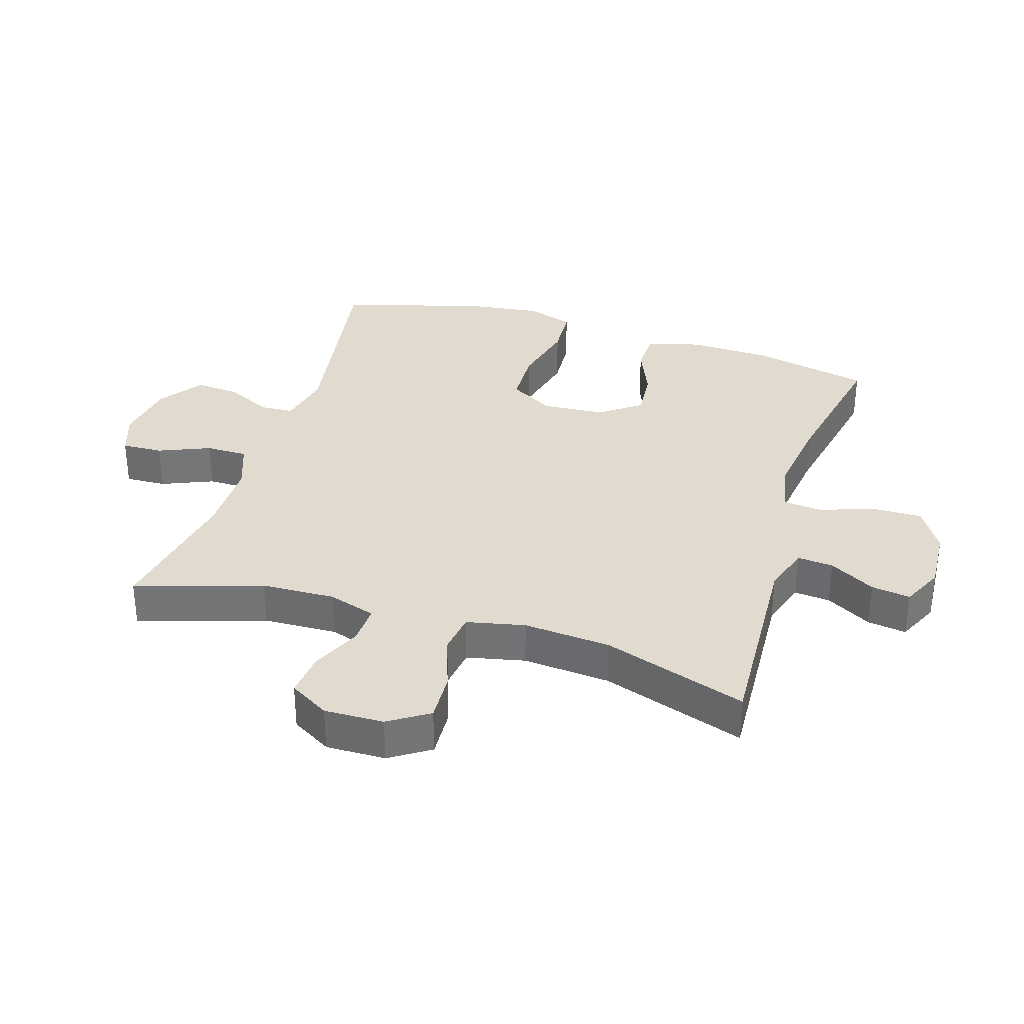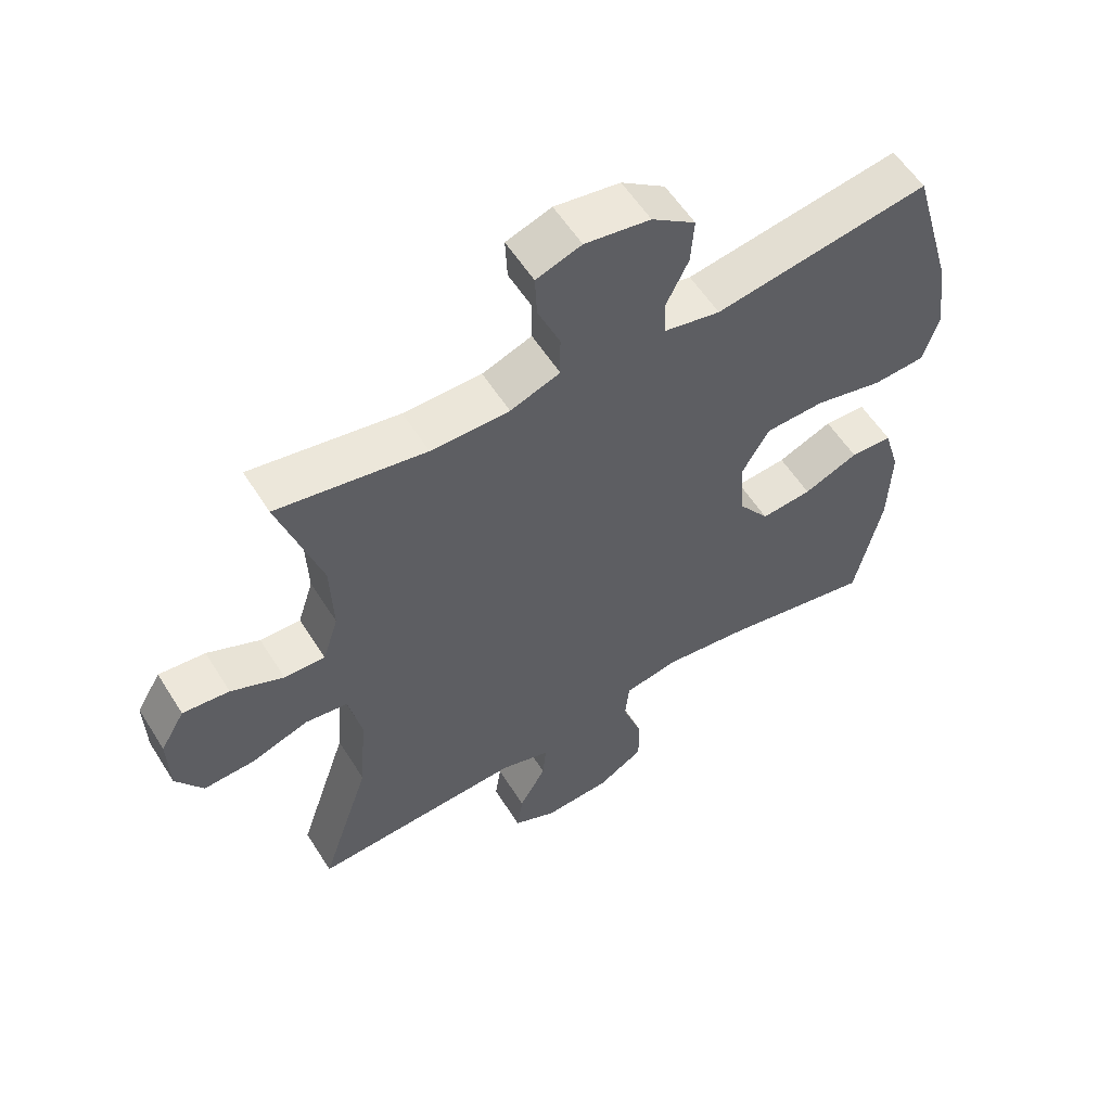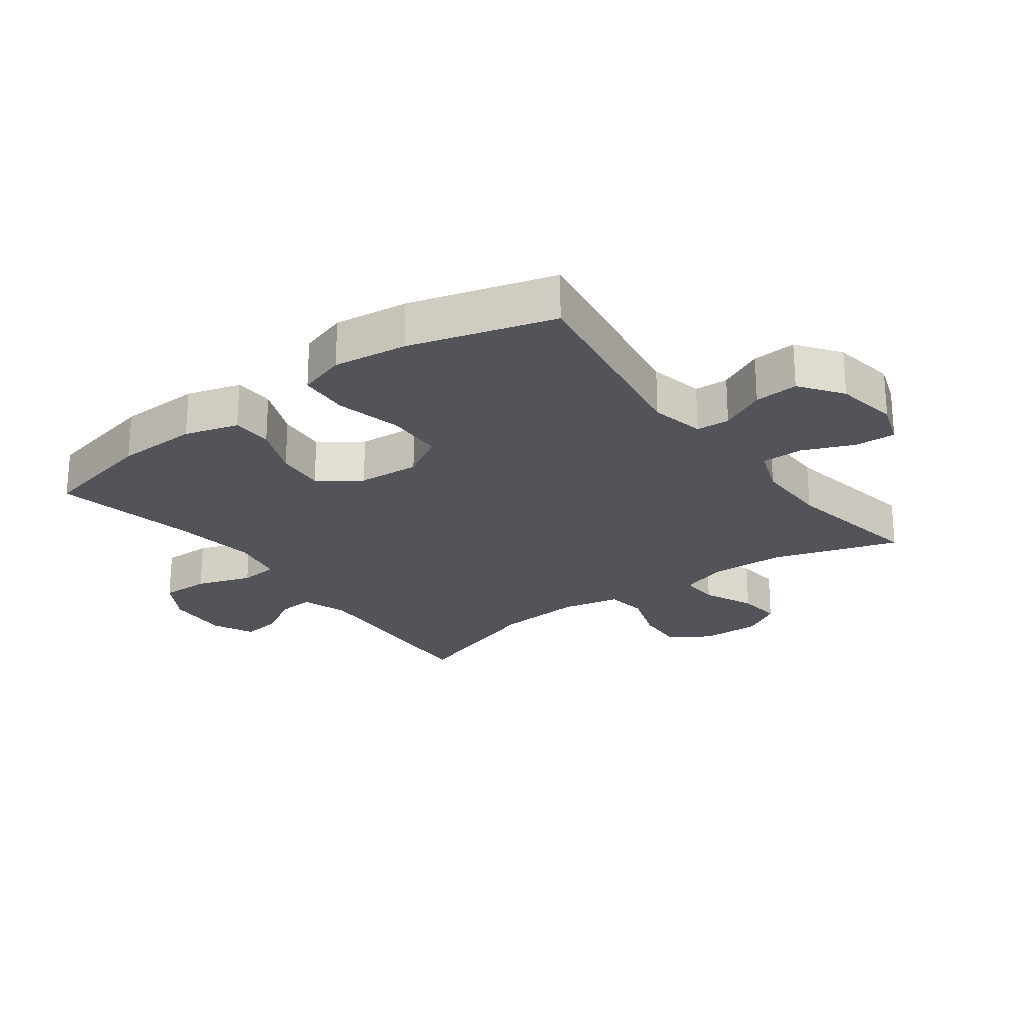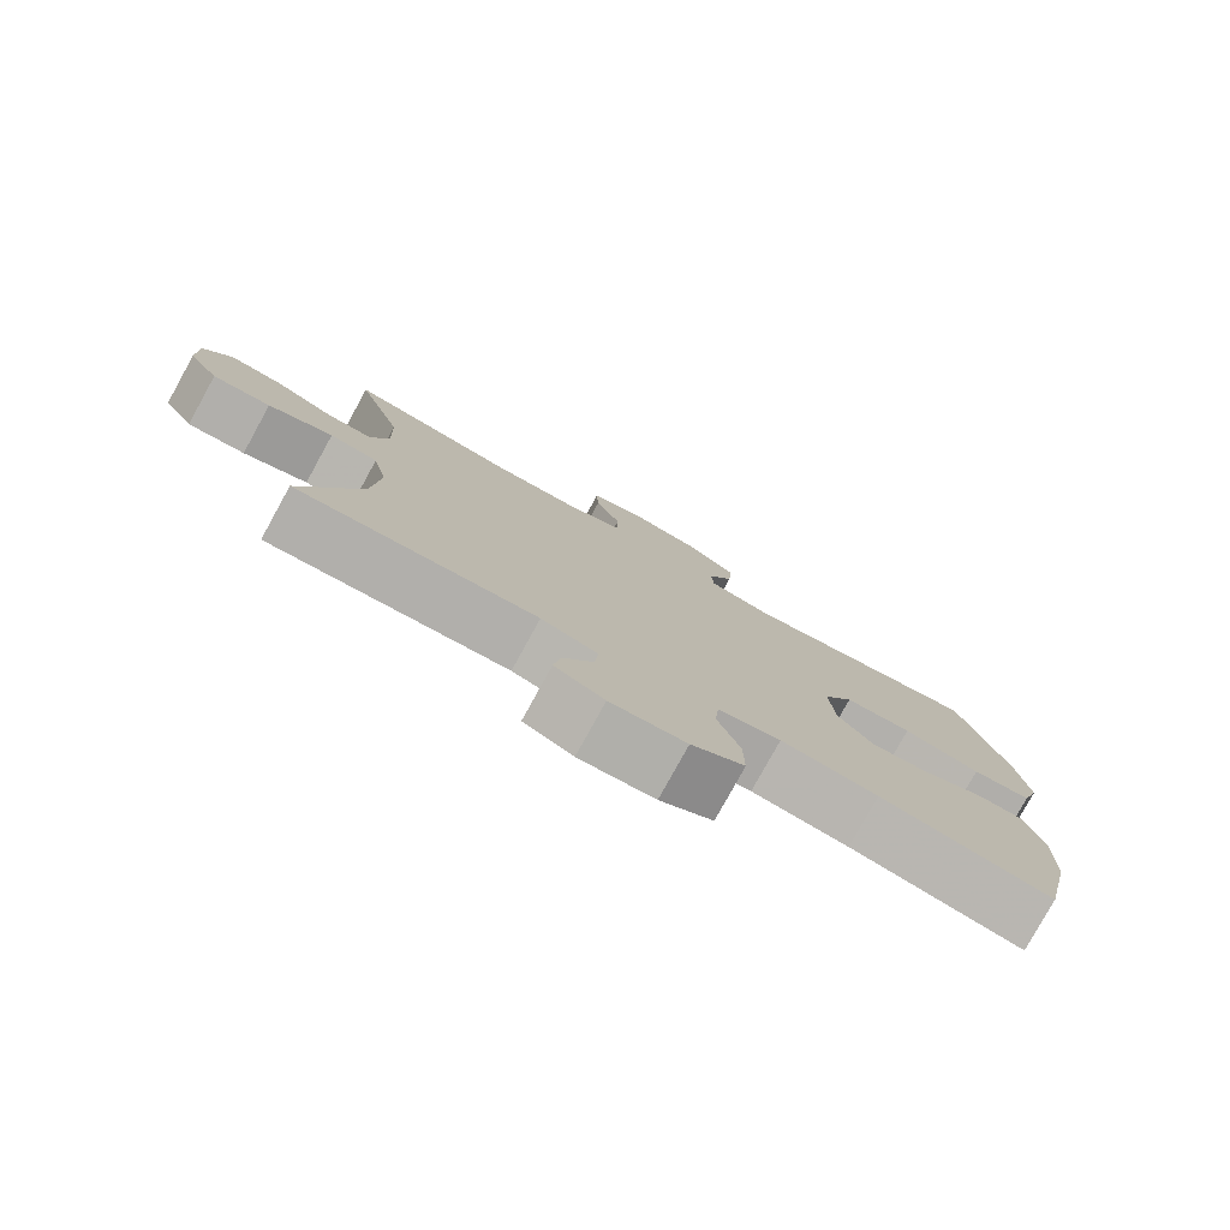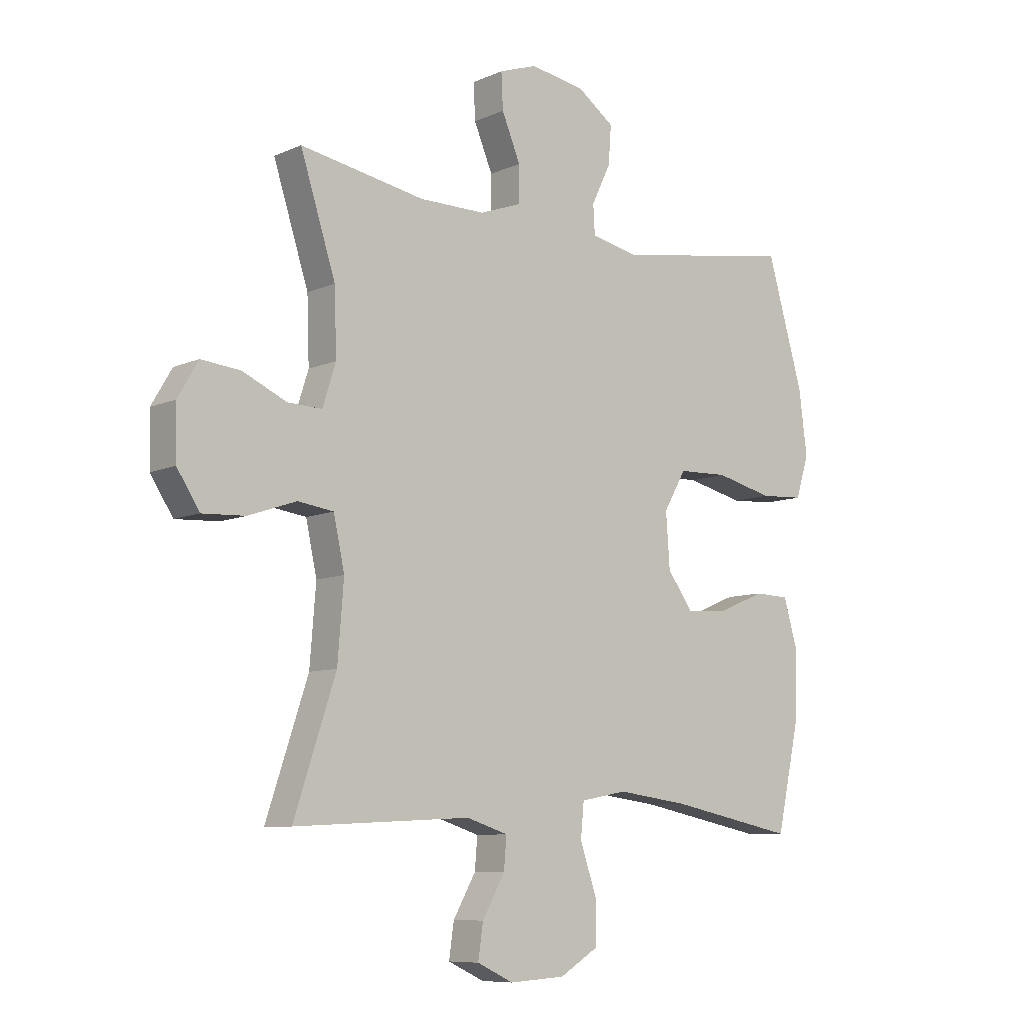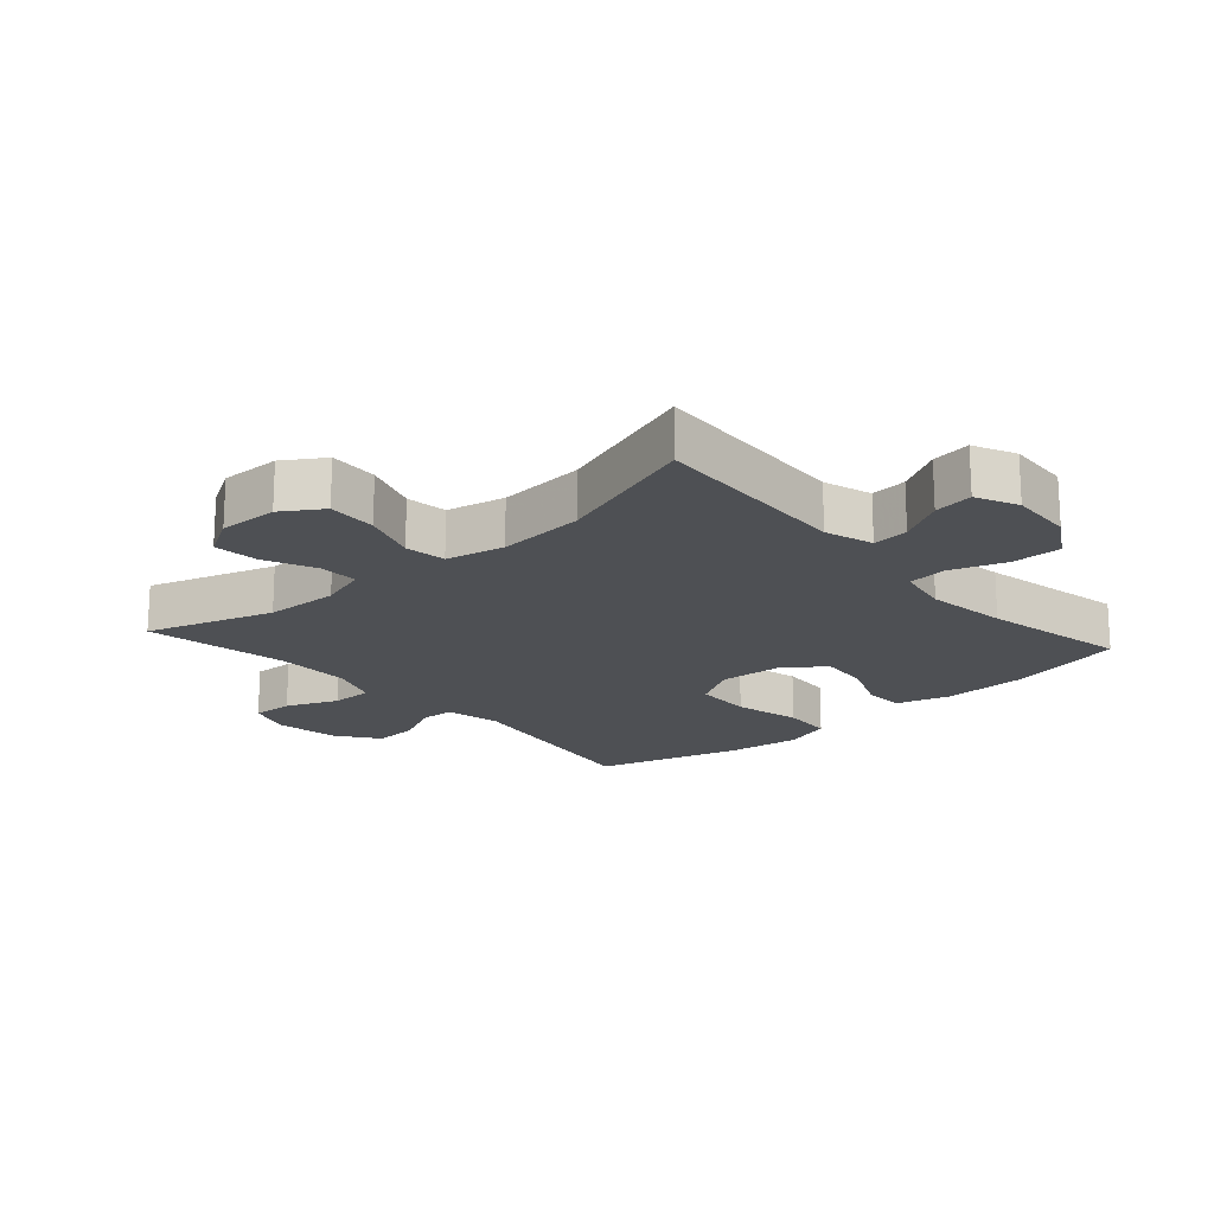
<metadata>
{"format":"obj","ext":"obj","renderer":"f3d","projection":"perspective","resolution":1024,"background":"white","views":[{"elev":33.6,"azim":107.3,"up":"+Y"},{"elev":57.1,"azim":148.1,"up":"+Z"},{"elev":-23.8,"azim":-53.4,"up":"+Y"},{"elev":-79.3,"azim":151.1,"up":"+Z"},{"elev":-8.6,"azim":139.9,"up":"+Z"},{"elev":-18.7,"azim":131.6,"up":"+Y"}]}
</metadata>
<code>
v -0.5 0.07 -0.5
v -0.541 0.07 -0.314
v -0.545 0.07 -0.183
v -0.52 0.07 -0.098
v -0.456 0.07 -0.096
v -0.372 0.07 -0.131
v -0.294 0.07 -0.138
v -0.247 0.07 -0.073
v -0.24 0.07 0.025
v -0.281 0.07 0.096
v -0.372 0.07 0.099
v -0.477 0.07 0.074
v -0.557 0.07 0.079
v -0.581 0.07 0.155
v -0.566 0.07 0.272
v -0.5 0.07 0.5
v -0.171 0.07 0.447
v -0.085 0.07 0.465
v -0.082 0.07 0.518
v -0.117 0.07 0.59
v -0.122 0.07 0.66
v -0.055 0.07 0.708
v 0.045 0.07 0.724
v 0.114 0.07 0.7
v 0.111 0.07 0.635
v 0.077 0.07 0.554
v 0.077 0.07 0.488
v 0.153 0.07 0.46
v 0.273 0.07 0.46
v 0.5 0.07 0.5
v 0.436 0.07 0.3
v 0.432 0.07 0.183
v 0.456 0.07 0.108
v 0.518 0.07 0.11
v 0.598 0.07 0.146
v 0.669 0.07 0.153
v 0.706 0.07 0.09
v 0.704 0.07 -0.004
v 0.663 0.07 -0.067
v 0.585 0.07 -0.063
v 0.498 0.07 -0.033
v 0.433 0.07 -0.042
v 0.413 0.07 -0.134
v 0.424 0.07 -0.272
v 0.5 0.07 -0.5
v 0.179 0.07 -0.483
v 0.103 0.07 -0.507
v 0.108 0.07 -0.564
v 0.149 0.07 -0.636
v 0.158 0.07 -0.698
v 0.092 0.07 -0.729
v -0.009 0.07 -0.723
v -0.08 0.07 -0.68
v -0.079 0.07 -0.602
v -0.049 0.07 -0.515
v -0.055 0.07 -0.453
v -0.139 0.07 -0.437
v -0.269 0.07 -0.454
v -0.5 0 -0.5
v -0.541 0 -0.314
v -0.545 0 -0.183
v -0.52 0 -0.098
v -0.456 0 -0.096
v -0.372 0 -0.131
v -0.294 0 -0.138
v -0.247 0 -0.073
v -0.24 0 0.025
v -0.281 0 0.096
v -0.372 0 0.099
v -0.477 0 0.074
v -0.557 0 0.079
v -0.581 0 0.155
v -0.566 0 0.272
v -0.5 0 0.5
v -0.171 0 0.447
v -0.085 0 0.465
v -0.082 0 0.518
v -0.117 0 0.59
v -0.122 0 0.66
v -0.055 0 0.708
v 0.045 0 0.724
v 0.114 0 0.7
v 0.111 0 0.635
v 0.077 0 0.554
v 0.077 0 0.488
v 0.153 0 0.46
v 0.273 0 0.46
v 0.5 0 0.5
v 0.436 0 0.3
v 0.432 0 0.183
v 0.456 0 0.108
v 0.518 0 0.11
v 0.598 0 0.146
v 0.669 0 0.153
v 0.706 0 0.09
v 0.704 0 -0.004
v 0.663 0 -0.067
v 0.585 0 -0.063
v 0.498 0 -0.033
v 0.433 0 -0.042
v 0.413 0 -0.134
v 0.424 0 -0.272
v 0.5 0 -0.5
v 0.179 0 -0.483
v 0.103 0 -0.507
v 0.108 0 -0.564
v 0.149 0 -0.636
v 0.158 0 -0.698
v 0.092 0 -0.729
v -0.009 0 -0.723
v -0.08 0 -0.68
v -0.079 0 -0.602
v -0.049 0 -0.515
v -0.055 0 -0.453
v -0.139 0 -0.437
v -0.269 0 -0.454
f 52 53 54 55
f 52 55 56
f 51 52 56
f 48 49 50 51
f 47 48 51 56
f 46 47 56
f 44 45 46 56
f 43 44 56 57
f 38 39 40 41
f 38 41 42
f 37 38 42
f 34 35 36 37
f 33 34 37 42
f 32 33 42 43
f 29 30 31
f 28 29 31 32
f 27 28 32 43
f 23 24 25 26
f 23 26 27
f 22 23 27
f 19 20 21 22
f 18 19 22 27
f 17 18 27 43
f 11 12 13 14
f 10 11 14 15
f 3 4 5 6
f 3 6 7
f 58 1 2 3
f 58 3 7
f 57 58 7 8
f 43 57 8 9
f 17 43 9 10
f 10 15 16 17
f 113 112 111 110
f 114 113 110
f 114 110 109
f 109 108 107 106
f 114 109 106 105
f 114 105 104
f 114 104 103 102
f 115 114 102 101
f 99 98 97 96
f 100 99 96
f 100 96 95
f 95 94 93 92
f 100 95 92 91
f 101 100 91 90
f 89 88 87
f 90 89 87 86
f 101 90 86 85
f 84 83 82 81
f 85 84 81
f 85 81 80
f 80 79 78 77
f 85 80 77 76
f 101 85 76 75
f 72 71 70 69
f 73 72 69 68
f 64 63 62 61
f 65 64 61
f 61 60 59 116
f 65 61 116
f 66 65 116 115
f 67 66 115 101
f 68 67 101 75
f 75 74 73 68
f 1 59 60 2
f 2 60 61 3
f 3 61 62 4
f 4 62 63 5
f 5 63 64 6
f 6 64 65 7
f 7 65 66 8
f 8 66 67 9
f 9 67 68 10
f 10 68 69 11
f 11 69 70 12
f 12 70 71 13
f 13 71 72 14
f 14 72 73 15
f 15 73 74 16
f 16 74 75 17
f 17 75 76 18
f 18 76 77 19
f 19 77 78 20
f 20 78 79 21
f 21 79 80 22
f 22 80 81 23
f 23 81 82 24
f 24 82 83 25
f 25 83 84 26
f 26 84 85 27
f 27 85 86 28
f 28 86 87 29
f 29 87 88 30
f 30 88 89 31
f 31 89 90 32
f 32 90 91 33
f 33 91 92 34
f 34 92 93 35
f 35 93 94 36
f 36 94 95 37
f 37 95 96 38
f 38 96 97 39
f 39 97 98 40
f 40 98 99 41
f 41 99 100 42
f 42 100 101 43
f 43 101 102 44
f 44 102 103 45
f 45 103 104 46
f 46 104 105 47
f 47 105 106 48
f 48 106 107 49
f 49 107 108 50
f 50 108 109 51
f 51 109 110 52
f 52 110 111 53
f 53 111 112 54
f 54 112 113 55
f 55 113 114 56
f 56 114 115 57
f 57 115 116 58
f 58 116 59 1

</code>
